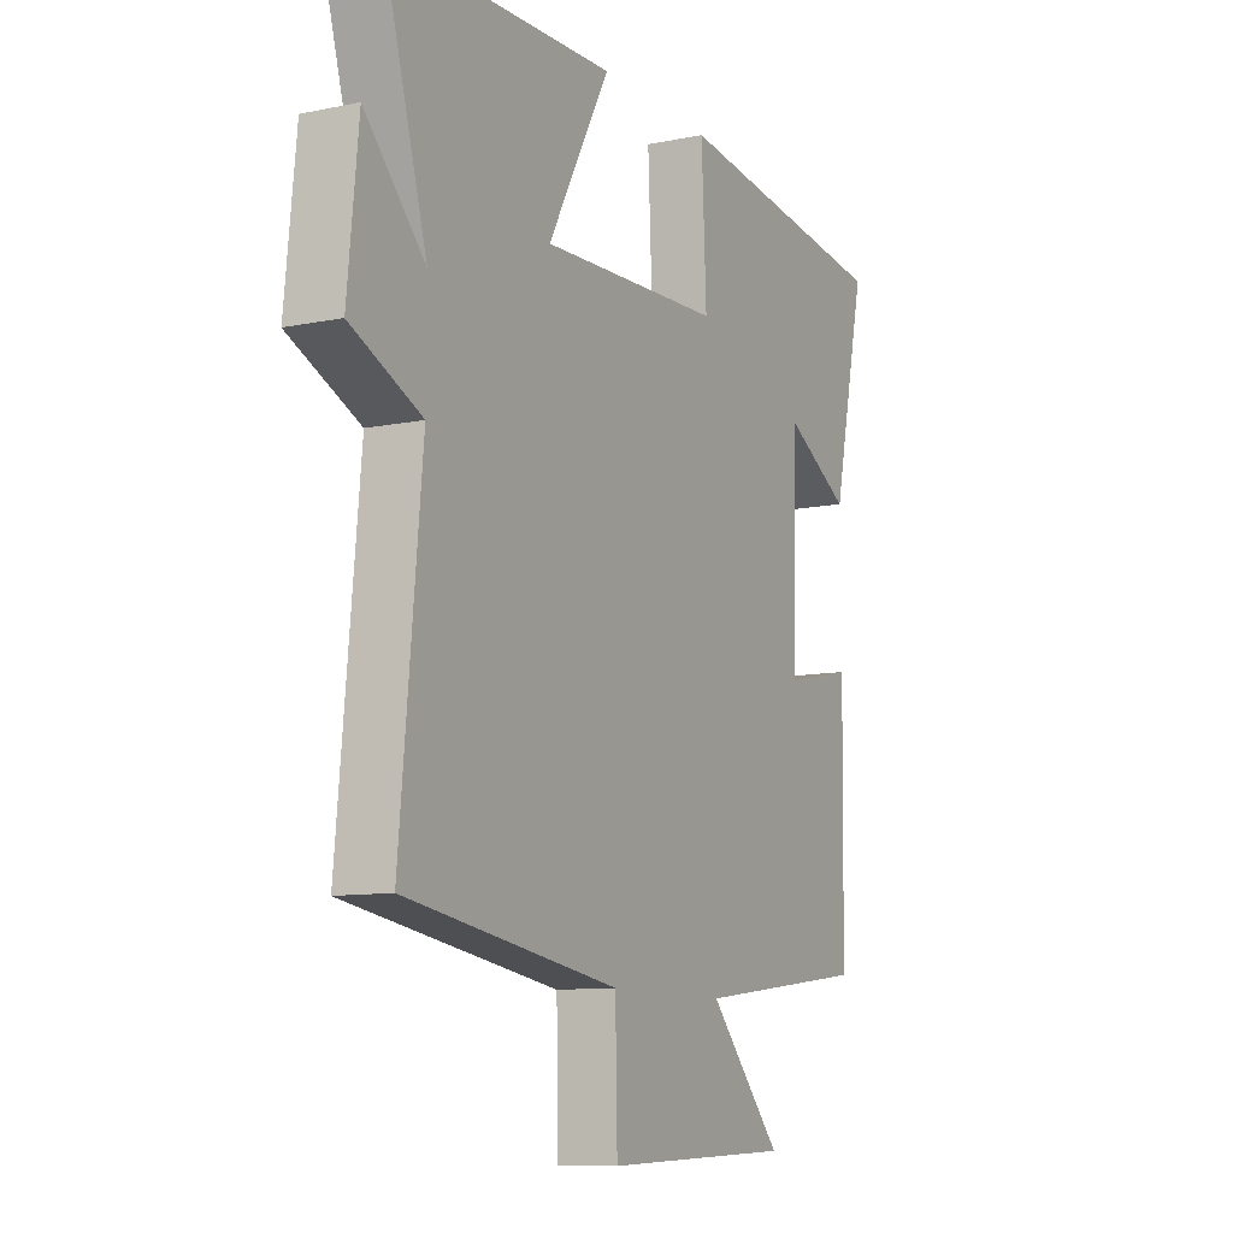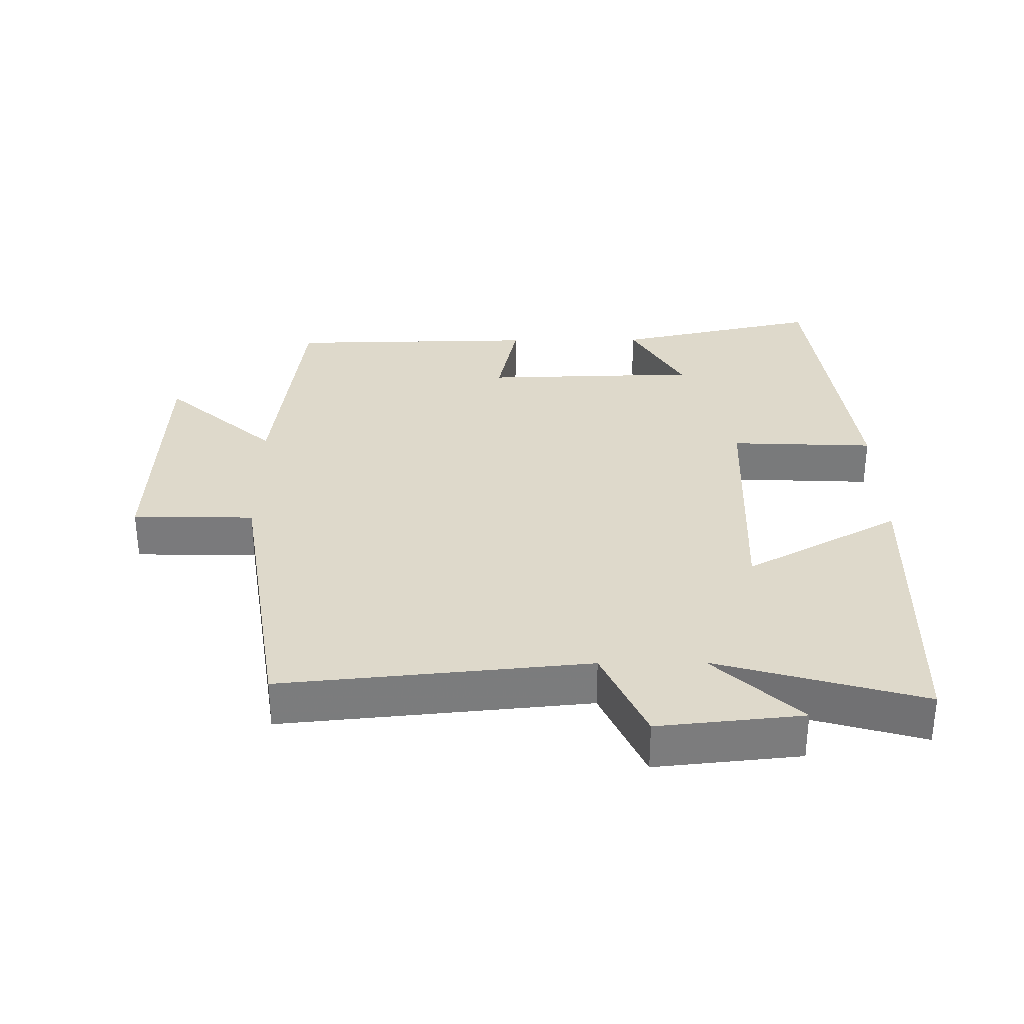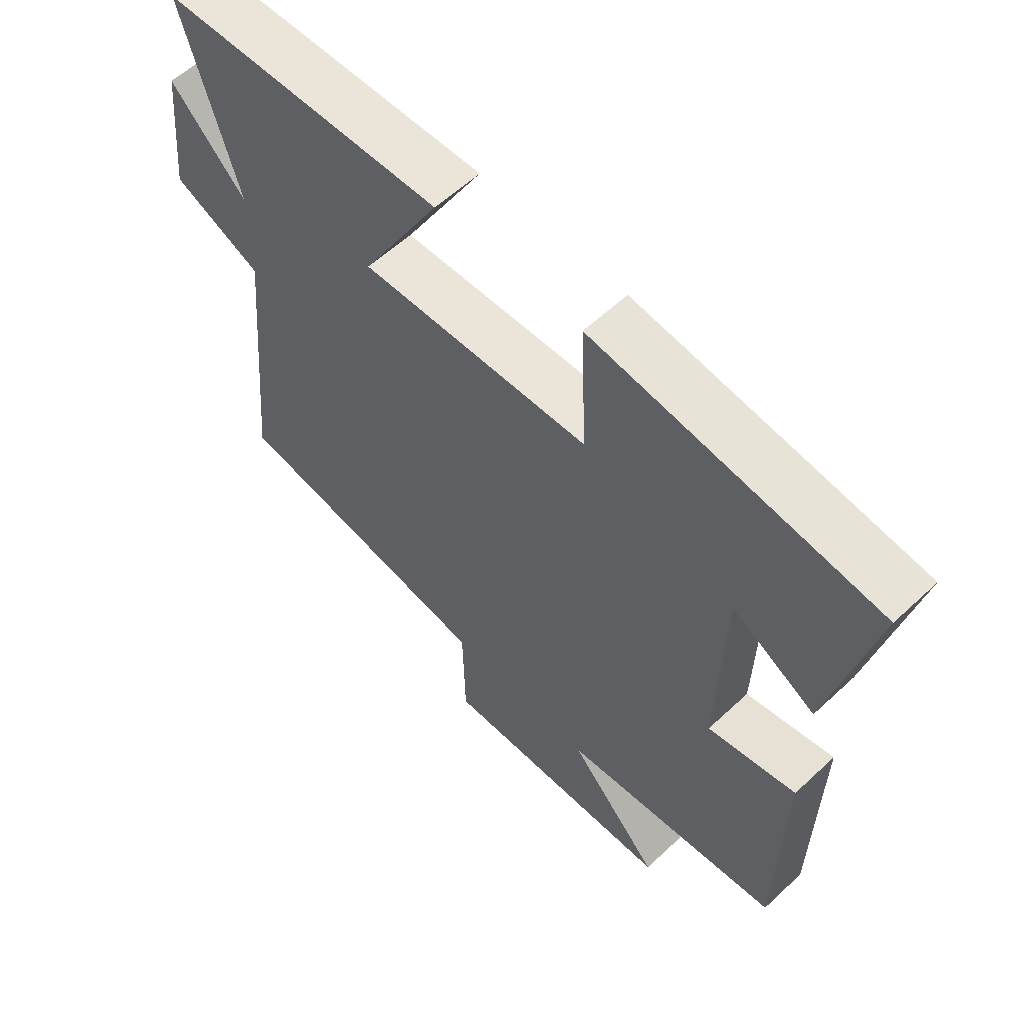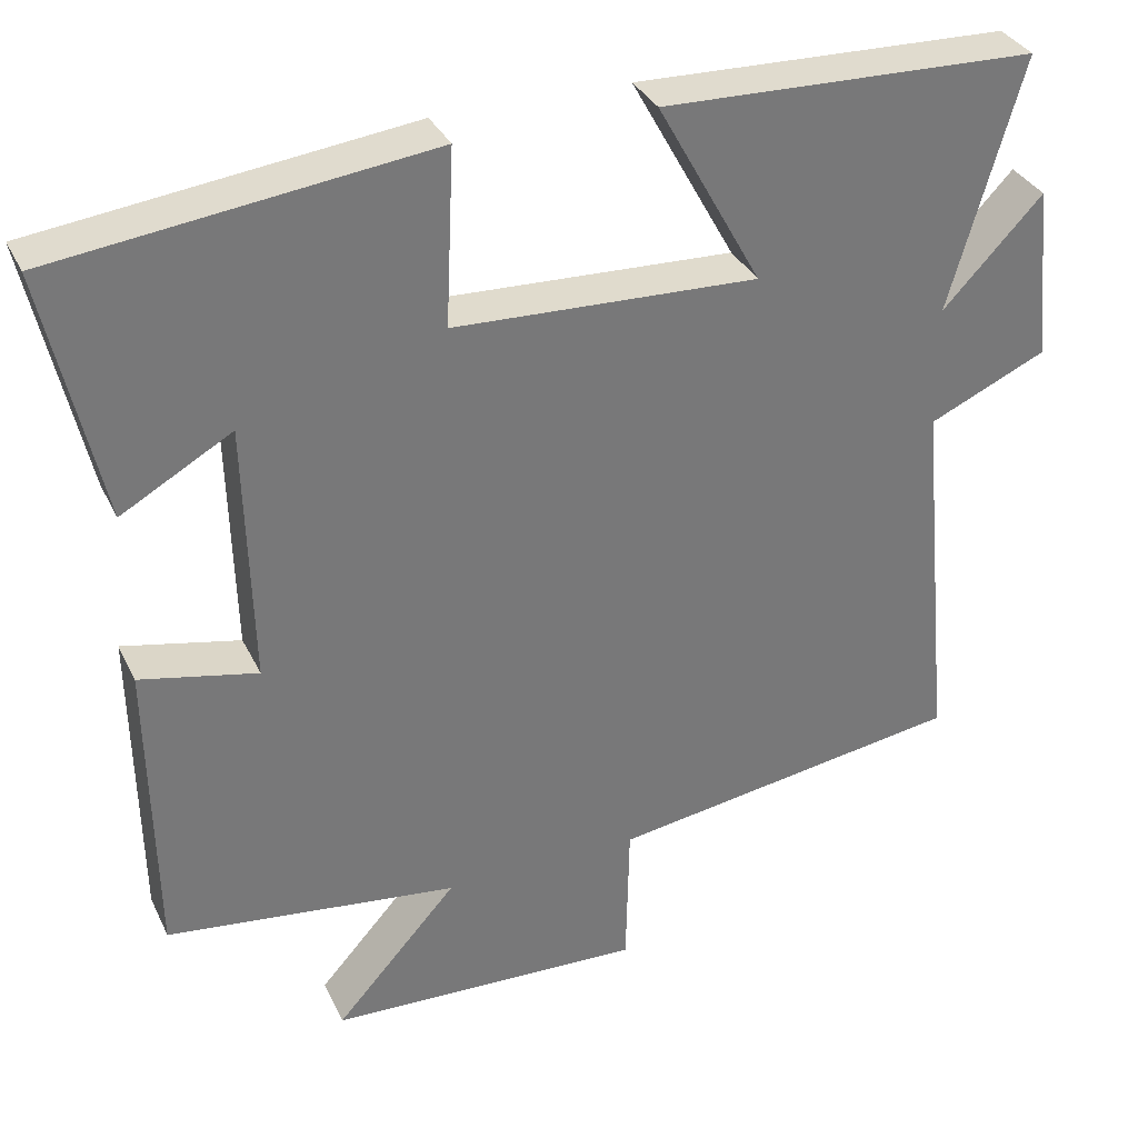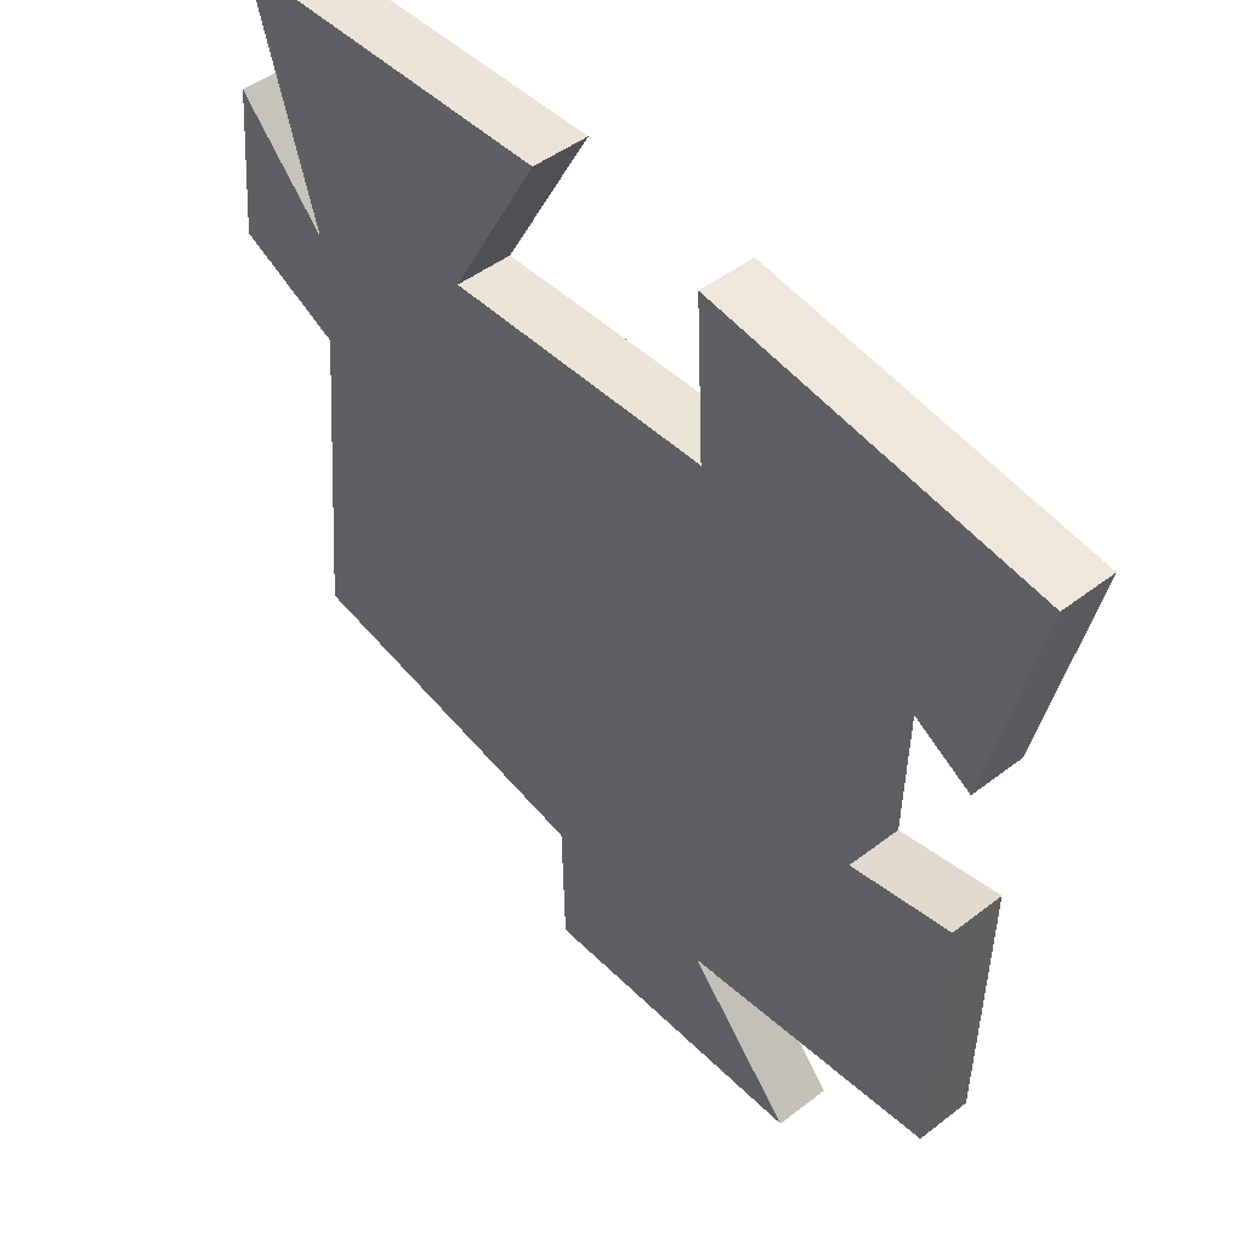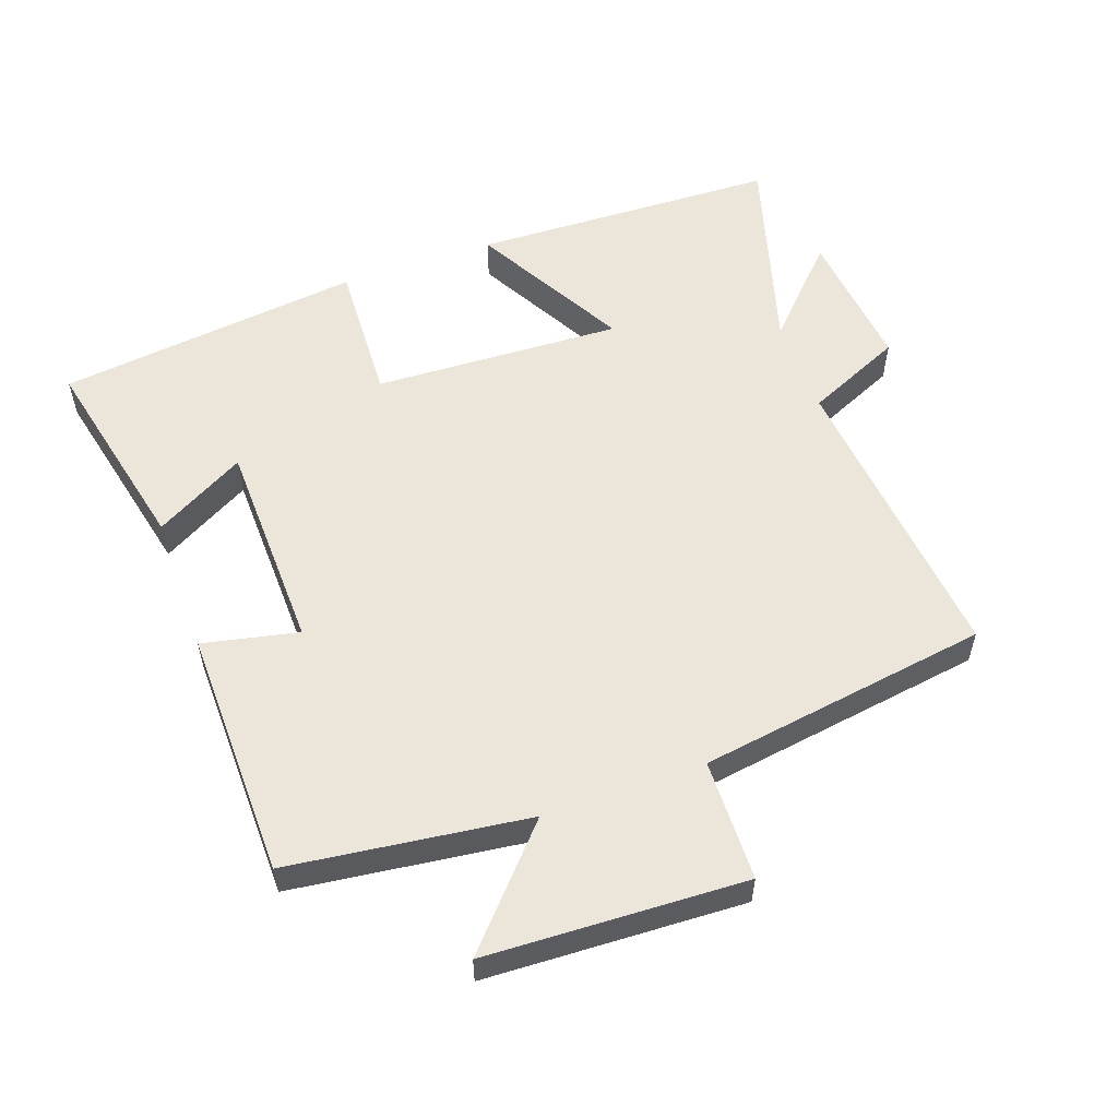
<metadata>
{"format":"obj","ext":"obj","renderer":"f3d","projection":"perspective","resolution":1024,"background":"white","views":[{"elev":-10.2,"azim":-62.3,"up":"+Z"},{"elev":31.7,"azim":-90.6,"up":"+Y"},{"elev":58.6,"azim":46.1,"up":"+Z"},{"elev":33.7,"azim":157.2,"up":"+Z"},{"elev":47.4,"azim":49.0,"up":"+Z"},{"elev":55.7,"azim":160.4,"up":"+Y"}]}
</metadata>
<code>
v -0.544 0.07 -0.434
v -0.5 0.07 0.024
v -0.645 0.07 0.089
v -0.623 0.07 0.305
v -0.5 0.07 0.176
v -0.589 0.07 0.485
v -0.127 0.07 0.5
v -0.255 0.07 0.268
v 0.119 0.07 0.284
v 0.109 0.07 0.5
v 0.569 0.07 0.444
v 0.5 0.07 0.135
v 0.364 0.07 0.212
v 0.356 0.07 -0.11
v 0.5 0.07 -0.079
v 0.494 0.07 -0.455
v 0.135 0.07 -0.5
v 0.285 0.07 -0.667
v -0.103 0.07 -0.683
v -0.107 0.07 -0.5
v -0.544 0 -0.434
v -0.5 0 0.024
v -0.645 0 0.089
v -0.623 0 0.305
v -0.5 0 0.176
v -0.589 0 0.485
v -0.127 0 0.5
v -0.255 0 0.268
v 0.119 0 0.284
v 0.109 0 0.5
v 0.569 0 0.444
v 0.5 0 0.135
v 0.364 0 0.212
v 0.356 0 -0.11
v 0.5 0 -0.079
v 0.494 0 -0.455
v 0.135 0 -0.5
v 0.285 0 -0.667
v -0.103 0 -0.683
v -0.107 0 -0.5
f 17 18 19 20
f 17 20 1 2
f 14 15 16 17
f 13 14 17 2
f 10 11 12 13
f 9 10 13
f 8 9 13 2
f 5 6 7 8
f 5 8 2 3
f 3 4 5
f 40 39 38 37
f 22 21 40 37
f 37 36 35 34
f 22 37 34 33
f 33 32 31 30
f 33 30 29
f 22 33 29 28
f 28 27 26 25
f 23 22 28 25
f 25 24 23
f 1 21 22 2
f 2 22 23 3
f 3 23 24 4
f 4 24 25 5
f 5 25 26 6
f 6 26 27 7
f 7 27 28 8
f 8 28 29 9
f 9 29 30 10
f 10 30 31 11
f 11 31 32 12
f 12 32 33 13
f 13 33 34 14
f 14 34 35 15
f 15 35 36 16
f 16 36 37 17
f 17 37 38 18
f 18 38 39 19
f 19 39 40 20
f 20 40 21 1

</code>
